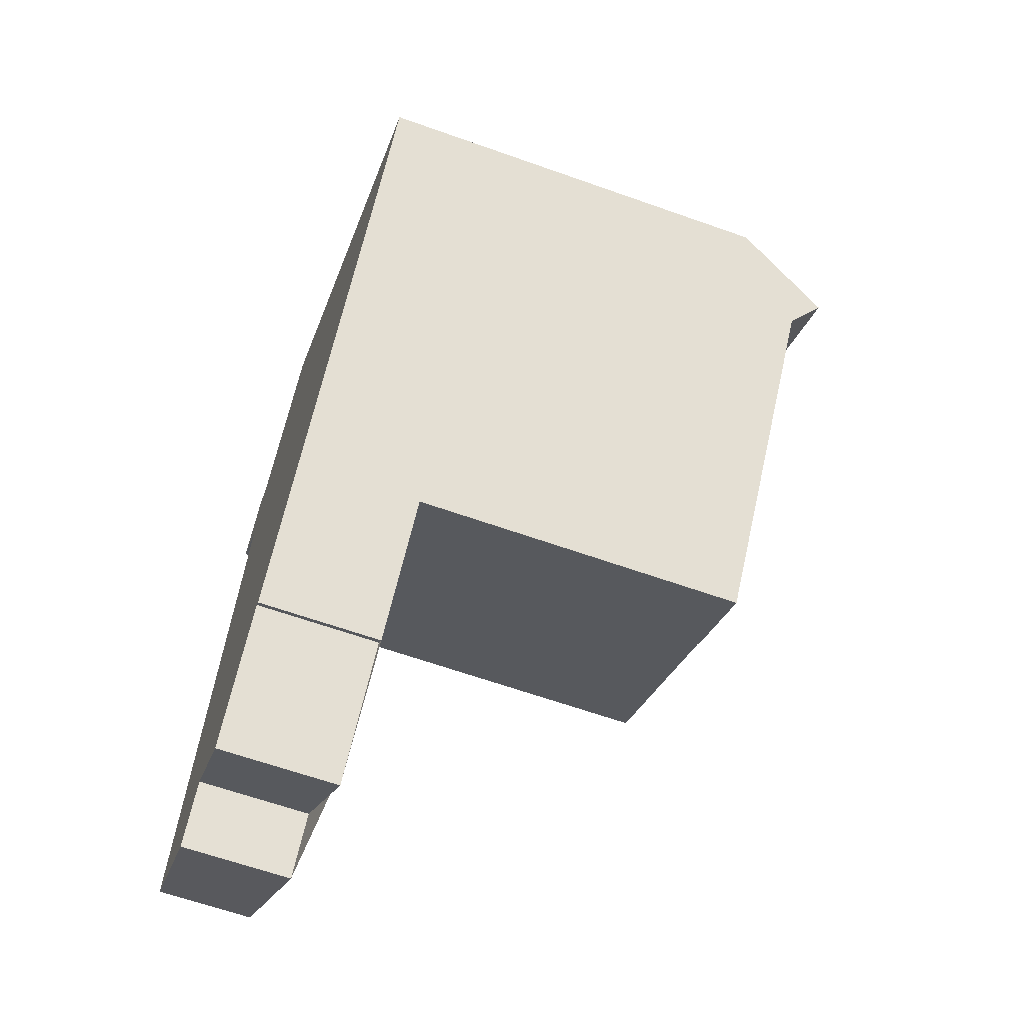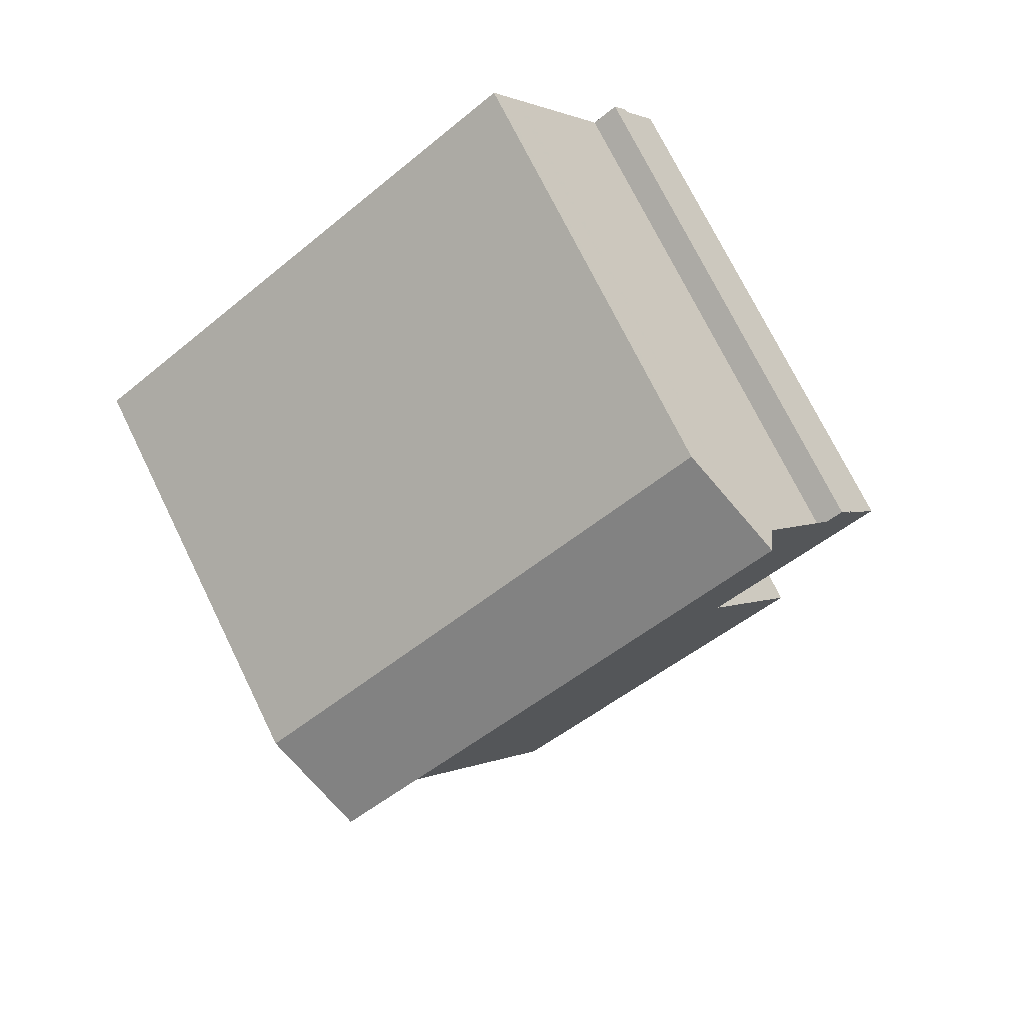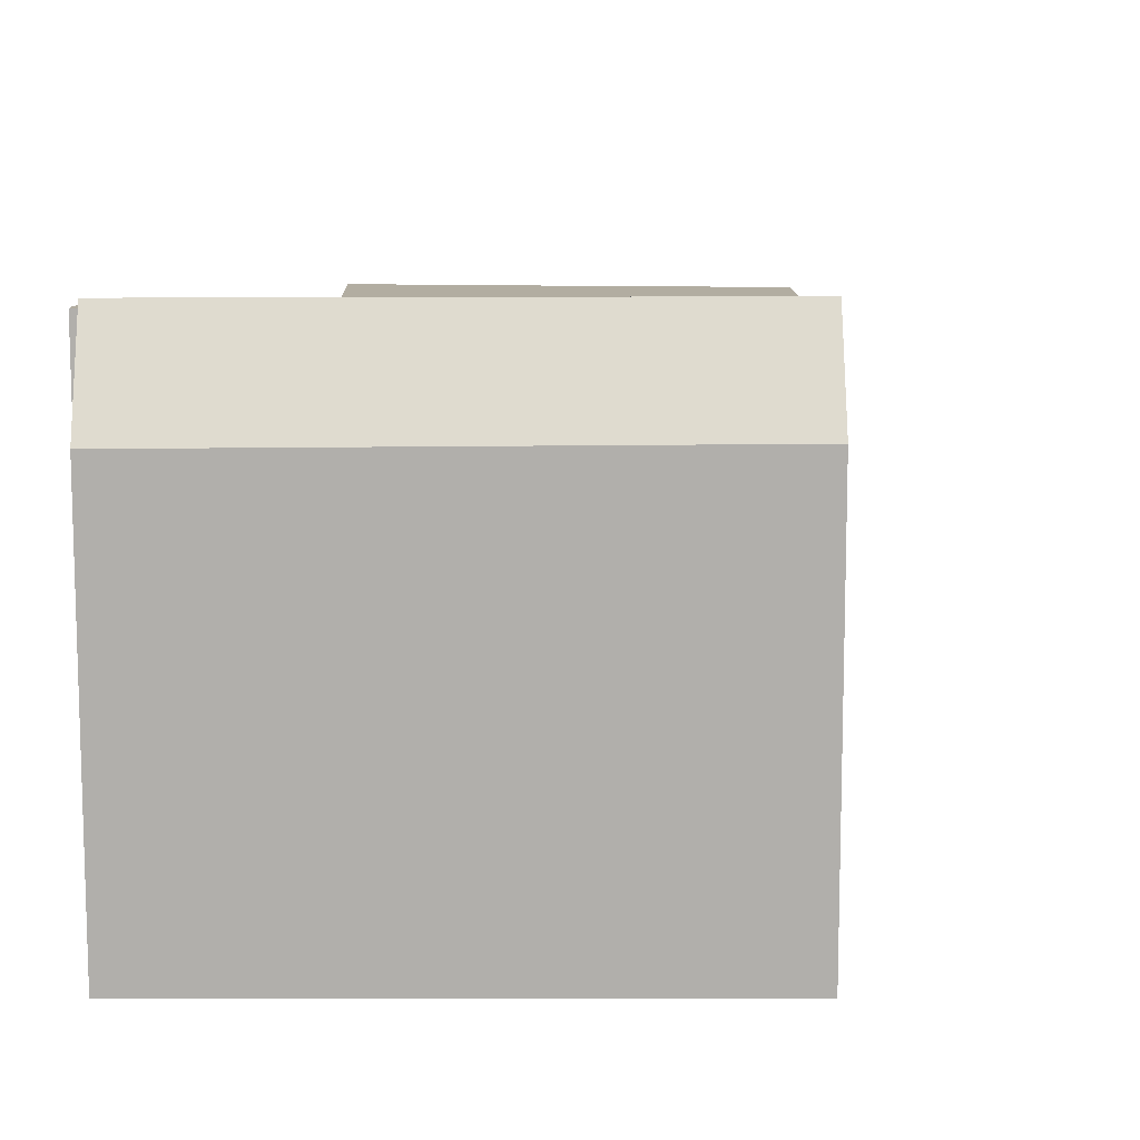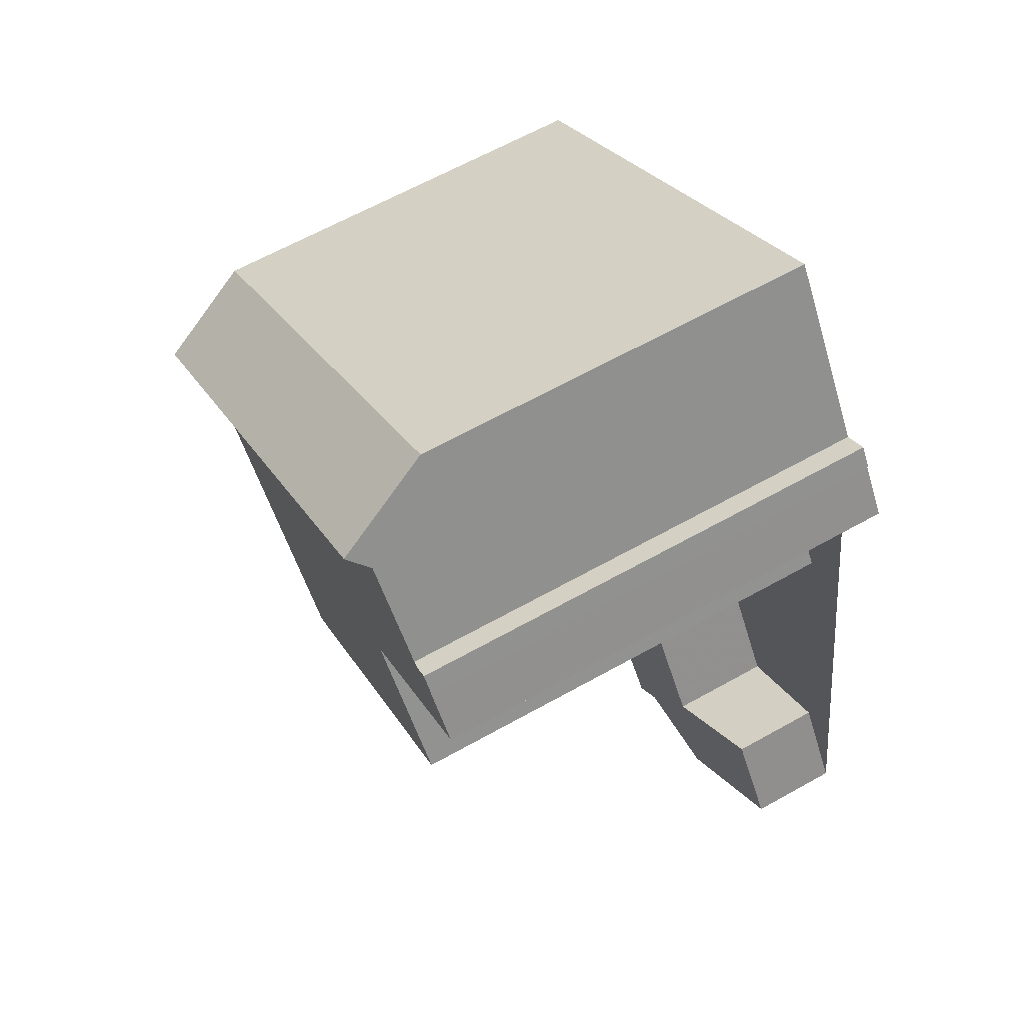
<metadata>
{"format":"obj","ext":"obj","renderer":"f3d","projection":"perspective","resolution":1024,"background":"white","views":[{"elev":-63.9,"azim":-109.7,"up":"+Y"},{"elev":72.8,"azim":-26.1,"up":"+Y"},{"elev":11.7,"azim":-145.1,"up":"+Z"},{"elev":64.2,"azim":60.6,"up":"+Y"}]}
</metadata>
<code>
v -273.5 -610.8 12.45
v -273 -610.4 12.46
v -272.6 -610.9 12.45
v -272.7 -610.9 12.44
v -271.8 -612.1 12.41
v -275.9 -615.2 12.35
v -273.5 -618.4 12.26
v -278.9 -622.4 12.19
v -274.5 -628.4 2.845
v -271.8 -626.5 2.479
v -270.3 -628.6 2.443
v -273.3 -630.6 2.84
v -274.3 -629.1 2.86
v -276.4 -630.6 3.147
v -278.6 -627.4 3.199
v -278.8 -627.5 3.221
v -276.5 -606.8 10.49
v -288 -614.8 10.59
v -275.2 -608.5 12.52
v -286.7 -616.7 12.37
v -285.8 -616.1 12.38
v -276.2 -609.2 12.5
v -273 -613 12.39
v -273.1 -612.9 12.4
v -271.9 -612 12.41
v -282.5 -620.5 12.25
v -275.9 -615.2 12.35
v -274.9 -614.4 12.37
v -287.4 -615.7 12.4
v -275.7 -607.8 12.54
v -286.7 -616.7 12.37
v -275.2 -608.5 12.52
v -281.2 -624.2 12.16
v -278.9 -622.4 12.19
v -281 -624.5 3.278
v -278.4 -623.1 2.946
v -278.9 -622.4 2.959
v -281.2 -624.2 3.283
v -287.1 -616.1 13.09
v -275.6 -608 13.06
v -275.9 -607.5 12
v -287.5 -615.5 12
v -278.9 -622.4 12
v -281.2 -624.2 12
v -275.6 -608 13.06
v -287.1 -616.1 13.09
v -278.9 -622.4 3.699
v -281.2 -624.2 3.617
v -280.7 -611.6 13.08
v -287.2 -616 13
v -280.7 -611.6 13.08
v -287.1 -616.1 13.01
v -286 -615.2 13.01
v -286.5 -615.1 12.41
v -285.8 -616.1 12.38
v -286.9 -615.1 12
v -288 -614.9 10.8
v -285.9 -615.2 13.09
v -285.9 -615.3 13.02
v -280.2 -623.5 12.17
v -280.3 -623.5 12
v -281.2 -624.2 10.2
v -285.9 -615.2 13.09
v -276.8 -608.5 12.53
v -276.9 -609 13.06
v -276.5 -606.8 10.56
v -276.7 -608 12
v -276.9 -609 13.06
v -276.2 -609.2 12.5
v -283.3 -621.2 12.24
v -281.1 -624.1 10.33
v -278.9 -622.4 10.29
v -281.2 -624.2 10.33
v -287.8 -614.9 11.03
v -276.5 -606.9 10.65
v -287.9 -615 11.03
v -276.4 -606.8 10.65
v -274.4 -614.1 12.37
v -274.6 -614.2 12.37
v -283 -619.8 12.27
v -284 -620.4 12.26
v -270.5 -628.7 2.466
v -272 -626.7 2.505
v -282.5 -612.4 12.46
v -282.3 -612.6 13.06
v -281.8 -613.2 12.43
v -278.7 -617.5 12.31
v -276.4 -620.6 12.22
v -279 -617.1 12.32
v -283 -611.6 10.87
v -282.6 -612.1 12
v -282.2 -612.7 13.08
v -282.2 -612.7 13.06
v -282.2 -612.7 13.08
v -281.8 -613.2 12.43
v -283.2 -611.4 10.55
v -286.6 -616.6 12.37
v -283.2 -621.1 12.24
v -286.6 -616.6 12.37
v -287 -616 13.01
v -287 -616 13.09
v -281 -624 3.256
v -280.8 -624.4 3.25
v -281 -624 3.624
v -283.8 -620.3 12.27
v -276.2 -630.5 3.124
v -281 -624 10.32
v -281 -624 10.59
v -287.3 -615.6 12.4
v -287.1 -615.9 13
v -287.8 -615 11.03
v -287.4 -615.4 12
v -281 -624 12.16
v -281 -624 12
v -287 -616 13.09
v -287.9 -614.7 10.59
v -287.8 -614.9 11.01
v -278.9 -622.4 12.19
v -280.2 -623.5 12.17
v -281 -624 12.16
v -281.2 -624.2 12.16
v -281 -624 3.256
v -278.9 -622.4 2.959
v -281.2 -624.2 3.283
v -271.8 -626.9 2.5
v -271.6 -626.8 2.474
v -276.3 -630.3 3.128
v -276.5 -630.4 3.151
v -284.4 -614.1 13.03
v -284.7 -613.8 12.43
v -284 -614.8 12.4
v -278.7 -622.3 12.19
v -280.9 -619.2 12.28
v -281.3 -618.6 12.29
v -284.8 -613.6 12
v -285.2 -613.1 10.94
v -274.2 -628.7 2.836
v -273.1 -630.4 2.81
v -284.4 -614.2 13.09
v -284.4 -614.2 13.04
v -284.4 -614.2 13.09
v -285.3 -612.9 10.57
v -274.5 -628.4 2.841
v -284 -614.8 12.4
v -276.5 -607.1 10.94
v -280.8 -610 10.8
v -276.3 -607 10.94
v -283.1 -611.5 10.72
v -285.3 -613 10.65
v -287.3 -614.3 10.58
v -272.4 -612.6 12.4
v -272.5 -612.4 12.41
v -275.2 -608.5 12.52
v -275.6 -608 13.06
v -275.2 -608.5 12.52
v -275.6 -608 13.06
v -275.8 -607.8 12.54
v -275.9 -607.5 12
v -276.3 -607 10.99
v -272.1 -612.1 12.41
v -272 -612.2 12.41
v -273.2 -610.6 12.46
v -279 -610.4 13.07
v -279.2 -610.1 12.5
v -278.7 -610.9 12.47
v -275.8 -615 12.36
v -279.8 -609.3 10.83
v -279.8 -609.3 10.76
v -279.4 -609.9 12
v -279 -610.4 13.07
v -278.7 -610.9 12.47
v -279.9 -609.1 10.52
v -275.8 -615.1 12.36
v -286.3 -616.4 12.38
v -286.7 -615.8 13.02
v -286.7 -615.8 13.09
v -280.4 -624.2 3.209
v -280.7 -623.8 3.216
v -275.9 -630.3 3.084
v -276 -630.1 3.088
v -280.7 -623.8 3.634
v -280.7 -623.8 10.32
v -286.7 -615.8 13.09
v -280.7 -623.8 12.16
v -287.5 -614.7 11.02
v -287.3 -615 11.58
v -282.9 -620.9 12.25
v -286.3 -616.4 12.38
v -280.7 -623.8 3.216
v -283.5 -620.1 12.27
v -280.7 -623.8 11.18
v -287 -615.4 12.4
v -286.8 -615.7 13
v -287.1 -615.2 12
v -280.7 -623.8 12.16
v -280.7 -623.8 12
v -287.6 -614.5 10.59
v -273.2 -610.6 12.46
v -273.5 -610.8 12.45
v -273.5 -610.8 0
v -273.2 -610.6 -1.776e-15
v -272.6 -610.9 12.45
v -273 -610.4 12.46
v -273 -610.4 1.776e-15
v -272.6 -610.9 1.776e-15
v -272.7 -610.9 12.44
v -272.6 -610.9 12.45
v -272.6 -610.9 1.776e-15
v -272.7 -610.9 0
v -271.9 -612 12.41
v -272.7 -610.9 12.44
v -272.7 -610.9 0
v -271.9 -612 1.776e-15
v -272 -612.2 12.41
v -271.8 -612.1 12.41
v -271.8 -612.1 0
v -272 -612.2 0
v -275.9 -615.2 12.35
v -275.9 -615.2 12.35
v -275.9 -615.2 -1.776e-15
v -275.9 -615.2 0
v -276.4 -620.6 12.22
v -273.5 -618.4 12.26
v -273.5 -618.4 -1.776e-15
v -276.4 -620.6 -1.776e-15
v -278.9 -622.4 12.19
v -278.9 -622.4 12.19
v -278.9 -622.4 1.776e-15
v -278.9 -622.4 0
v -274.5 -628.4 2.841
v -274.5 -628.4 2.845
v -274.5 -628.4 0
v -274.5 -628.4 4.441e-16
v -271.6 -626.8 2.474
v -271.8 -626.5 2.479
v -271.8 -626.5 0
v -271.6 -626.8 0
v -270.5 -628.7 2.466
v -270.3 -628.6 2.443
v -270.3 -628.6 0
v -270.5 -628.7 4.441e-16
v -274.3 -629.1 2.86
v -273.3 -630.6 2.84
v -273.3 -630.6 -4.441e-16
v -274.3 -629.1 0
v -275.9 -630.3 3.084
v -274.3 -629.1 2.86
v -274.3 -629.1 0
v -275.9 -630.3 4.441e-16
v -276.5 -630.4 3.151
v -276.4 -630.6 3.147
v -276.4 -630.6 4.441e-16
v -276.5 -630.4 0
v -278.8 -627.5 3.221
v -278.6 -627.4 3.199
v -278.6 -627.4 4.441e-16
v -278.8 -627.5 0
v -281 -624.5 3.278
v -278.8 -627.5 3.221
v -278.8 -627.5 0
v -281 -624.5 0
v -276.5 -606.8 10.56
v -276.5 -606.8 10.49
v -276.5 -606.8 0
v -276.5 -606.8 0
v -287.9 -614.7 10.59
v -288 -614.8 10.59
v -288 -614.8 0
v -287.9 -614.7 0
v -273.5 -610.8 12.45
v -275.2 -608.5 12.52
v -275.2 -608.5 0
v -273.5 -610.8 0
v -274.4 -614.1 12.37
v -273 -613 12.39
v -273 -613 -1.776e-15
v -274.4 -614.1 1.776e-15
v -271.8 -612.1 12.41
v -271.9 -612 12.41
v -271.9 -612 1.776e-15
v -271.8 -612.1 0
v -273.5 -618.4 12.26
v -275.9 -615.2 12.35
v -275.9 -615.2 0
v -273.5 -618.4 -1.776e-15
v -275.8 -615.1 12.36
v -274.9 -614.4 12.37
v -274.9 -614.4 1.776e-15
v -275.8 -615.1 1.776e-15
v -287.5 -615.5 12
v -287.4 -615.7 12.4
v -287.4 -615.7 0
v -287.5 -615.5 0
v -275.6 -608 13.06
v -275.7 -607.8 12.54
v -275.7 -607.8 0
v -275.6 -608 0
v -287.1 -616.1 13.01
v -286.7 -616.7 12.37
v -286.7 -616.7 0
v -287.1 -616.1 0
v -281.2 -624.2 3.283
v -281 -624.5 3.278
v -281 -624.5 0
v -281.2 -624.2 -4.441e-16
v -274.5 -628.4 2.845
v -278.4 -623.1 2.946
v -278.4 -623.1 0
v -274.5 -628.4 0
v -275.2 -608.5 12.52
v -275.6 -608 13.06
v -275.6 -608 0
v -275.2 -608.5 0
v -275.7 -607.8 12.54
v -275.9 -607.5 12
v -275.9 -607.5 0
v -275.7 -607.8 0
v -287.9 -615 11.03
v -287.5 -615.5 12
v -287.5 -615.5 0
v -287.9 -615 1.776e-15
v -287.2 -616 13
v -287.1 -616.1 13.09
v -287.1 -616.1 -1.776e-15
v -287.2 -616 0
v -287.4 -615.7 12.4
v -287.2 -616 13
v -287.2 -616 0
v -287.4 -615.7 0
v -287.1 -616.1 13.09
v -287.1 -616.1 13.01
v -287.1 -616.1 0
v -287.1 -616.1 -1.776e-15
v -288 -614.8 10.59
v -288 -614.9 10.8
v -288 -614.9 1.776e-15
v -288 -614.8 0
v -276.4 -606.8 10.65
v -276.5 -606.8 10.56
v -276.5 -606.8 0
v -276.4 -606.8 0
v -284 -620.4 12.26
v -283.3 -621.2 12.24
v -283.3 -621.2 0
v -284 -620.4 0
v -288 -614.9 10.8
v -287.9 -615 11.03
v -287.9 -615 1.776e-15
v -288 -614.9 1.776e-15
v -276.3 -607 10.94
v -276.4 -606.8 10.65
v -276.4 -606.8 0
v -276.3 -607 0
v -274.9 -614.4 12.37
v -274.4 -614.1 12.37
v -274.4 -614.1 1.776e-15
v -274.9 -614.4 1.776e-15
v -286.7 -616.7 12.37
v -284 -620.4 12.26
v -284 -620.4 0
v -286.7 -616.7 0
v -273.1 -630.4 2.81
v -270.5 -628.7 2.466
v -270.5 -628.7 4.441e-16
v -273.1 -630.4 0
v -271.8 -626.5 2.479
v -272 -626.7 2.505
v -272 -626.7 0
v -271.8 -626.5 0
v -278.7 -622.3 12.19
v -276.4 -620.6 12.22
v -276.4 -620.6 -1.776e-15
v -278.7 -622.3 0
v -279.9 -609.1 10.52
v -283.2 -611.4 10.55
v -283.2 -611.4 0
v -279.9 -609.1 0
v -276.4 -630.6 3.147
v -276.2 -630.5 3.124
v -276.2 -630.5 -4.441e-16
v -276.4 -630.6 4.441e-16
v -287.6 -614.5 10.59
v -287.9 -614.7 10.59
v -287.9 -614.7 0
v -287.6 -614.5 0
v -283.3 -621.2 12.24
v -281.2 -624.2 12.16
v -281.2 -624.2 0
v -283.3 -621.2 0
v -278.4 -623.1 2.946
v -278.9 -622.4 2.959
v -278.9 -622.4 0
v -278.4 -623.1 0
v -270.3 -628.6 2.443
v -271.6 -626.8 2.474
v -271.6 -626.8 0
v -270.3 -628.6 0
v -278.6 -627.4 3.199
v -276.5 -630.4 3.151
v -276.5 -630.4 0
v -278.6 -627.4 4.441e-16
v -278.9 -622.4 12.19
v -278.7 -622.3 12.19
v -278.7 -622.3 0
v -278.9 -622.4 1.776e-15
v -273.3 -630.6 2.84
v -273.1 -630.4 2.81
v -273.1 -630.4 0
v -273.3 -630.6 -4.441e-16
v -283.2 -611.4 10.55
v -285.3 -612.9 10.57
v -285.3 -612.9 0
v -283.2 -611.4 0
v -272 -626.7 2.505
v -274.5 -628.4 2.841
v -274.5 -628.4 4.441e-16
v -272 -626.7 0
v -276.3 -607 10.99
v -276.3 -607 10.94
v -276.3 -607 0
v -276.3 -607 0
v -285.3 -612.9 10.57
v -287.3 -614.3 10.58
v -287.3 -614.3 0
v -285.3 -612.9 0
v -273 -613 12.39
v -272.4 -612.6 12.4
v -272.4 -612.6 0
v -273 -613 -1.776e-15
v -275.9 -607.5 12
v -276.3 -607 10.99
v -276.3 -607 0
v -275.9 -607.5 0
v -272.4 -612.6 12.4
v -272 -612.2 12.41
v -272 -612.2 0
v -272.4 -612.6 0
v -273 -610.4 12.46
v -273.2 -610.6 12.46
v -273.2 -610.6 -1.776e-15
v -273 -610.4 1.776e-15
v -276.5 -606.8 10.49
v -279.9 -609.1 10.52
v -279.9 -609.1 0
v -276.5 -606.8 0
v -275.9 -615.2 12.35
v -275.8 -615.1 12.36
v -275.8 -615.1 1.776e-15
v -275.9 -615.2 -1.776e-15
v -276.2 -630.5 3.124
v -275.9 -630.3 3.084
v -275.9 -630.3 4.441e-16
v -276.2 -630.5 -4.441e-16
v -287.3 -614.3 10.58
v -287.6 -614.5 10.59
v -287.6 -614.5 0
v -287.3 -614.3 0
v -276.5 -606.8 0
v -273.5 -610.8 0
v -273 -610.4 0
v -272.6 -610.9 0
v -272.7 -610.9 0
v -271.8 -612.1 0
v -275.9 -615.2 0
v -273.5 -618.4 0
v -278.9 -622.4 0
v -274.5 -628.4 0
v -271.8 -626.5 0
v -270.3 -628.6 0
v -273.3 -630.6 0
v -274.3 -629.1 0
v -276.4 -630.6 0
v -278.6 -627.4 0
v -278.8 -627.5 0
v -288 -614.8 0
f 126 11 82 125
f 130 84 85 129
f 133 87 88 132
f 121 70 98 120
f 161 151 152 160
f 160 152 153 19 1 162
f 79 24 23 78
f 131 86 89 134
f 136 90 91 135
f 176 58 59 175
f 178 123 36 177
f 104 48 38 102
f 135 91 84 130
f 61 43 34 60
f 108 71 107
f 129 85 92 141
f 175 59 55 174
f 110 50 29 109
f 112 42 76 111
f 94 51 93
f 109 29 42 112
f 113 33 44 114
f 114 44 73 71 108
f 115 46 50 110
f 155 69 68 154
f 157 30 45 156
f 145 75 77 147
f 158 41 30 157
f 171 95 93 51 170
f 105 81 20 99
f 107 71 62 48 104
f 73 62 71
f 117 57 18 116
f 111 76 57 117
f 75 66 77
f 78 28 79
f 134 89 87 133
f 98 70 81 105
f 180 137 138 12 13 179
f 164 64 65 163
f 87 27 7 88
f 165 22 24 79 166
f 168 75 145 167
f 169 67 64 164
f 85 49 92
f 140 59 58 139
f 144 55 59 140
f 172 17 66 75 168
f 166 79 28 173
f 184 120 98 187
f 100 52 39 101
f 122 103 35 124
f 181 104 102 189
f 187 98 105 190
f 127 106 14 128
f 191 108 107 182
f 97 31 52 100
f 193 110 109 192
f 194 112 111 74 186
f 192 109 112 194
f 195 113 114 196
f 196 114 108 191
f 183 115 110 193
f 190 105 99 188
f 182 107 104 181
f 149 142 96 148
f 117 74 111
f 125 83 10 126
f 177 36 9 143 137 180
f 128 15 16 35 103 127
f 129 53 54 130
f 132 8 118 119 26 133
f 134 80 21 131
f 186 74 185
f 130 54 56 135
f 137 125 82 138
f 139 94 93 140
f 141 63 53 129
f 133 26 80 134
f 150 142 149
f 143 83 125 137
f 140 93 95 144
f 167 145 67 169
f 159 41 158
f 148 90 136 149
f 185 74 117 116 197
f 146 90 148
f 151 23 24 152
f 152 24 22 153
f 154 40 32 155
f 156 65 64 157
f 157 64 67 158
f 158 67 145 147 159
f 160 25 5 161
f 162 2 3 4 25 160
f 163 49 85 84 164
f 166 89 86 165
f 167 146 168
f 164 84 91 169
f 170 68 69 171
f 168 146 148 96 172
f 173 6 27 87 89 166
f 169 91 90 146 167
f 175 100 101 176
f 177 103 122 178
f 179 106 127 180
f 174 97 100 175
f 181 47 72 182
f 180 127 103 177
f 185 136 135 56 186
f 187 26 119 184
f 189 37 47 181
f 190 80 26 187
f 182 72 43 61 191
f 192 54 53 193
f 186 56 194
f 194 56 54 192
f 196 61 60 195
f 191 61 196
f 193 53 63 183
f 188 21 80 190
f 197 150 149 136 185
f 199 200 201 198
f 203 204 205 202
f 207 208 209 206
f 211 212 213 210
f 215 216 217 214
f 219 220 221 218
f 223 224 225 222
f 227 228 229 226
f 231 232 233 230
f 235 236 237 234
f 239 240 241 238
f 243 244 245 242
f 247 248 249 246
f 251 252 253 250
f 255 256 257 254
f 259 260 261 258
f 263 264 265 262
f 267 268 269 266
f 271 272 273 270
f 275 276 277 274
f 279 280 281 278
f 283 284 285 282
f 287 288 289 286
f 291 292 293 290
f 295 296 297 294
f 299 300 301 298
f 303 304 305 302
f 307 308 309 306
f 311 312 313 310
f 315 316 317 314
f 319 320 321 318
f 323 324 325 322
f 327 328 329 326
f 331 332 333 330
f 335 336 337 334
f 339 340 341 338
f 343 344 345 342
f 347 348 349 346
f 351 352 353 350
f 355 356 357 354
f 359 360 361 358
f 363 364 365 362
f 367 368 369 366
f 371 372 373 370
f 375 376 377 374
f 379 380 381 378
f 383 384 385 382
f 387 388 389 386
f 391 392 393 390
f 395 396 397 394
f 399 400 401 398
f 403 404 405 402
f 407 408 409 406
f 411 412 413 410
f 415 416 417 414
f 419 420 421 418
f 423 424 425 422
f 427 428 429 426
f 431 432 433 430
f 435 436 437 434
f 439 440 441 438
f 443 444 445 442
f 447 448 449 446
f 451 452 453 450
f 455 456 457 454
f 459 460 461 462 463 464 465 466 467 468 469 470 471 472 473 474 475 458

</code>
